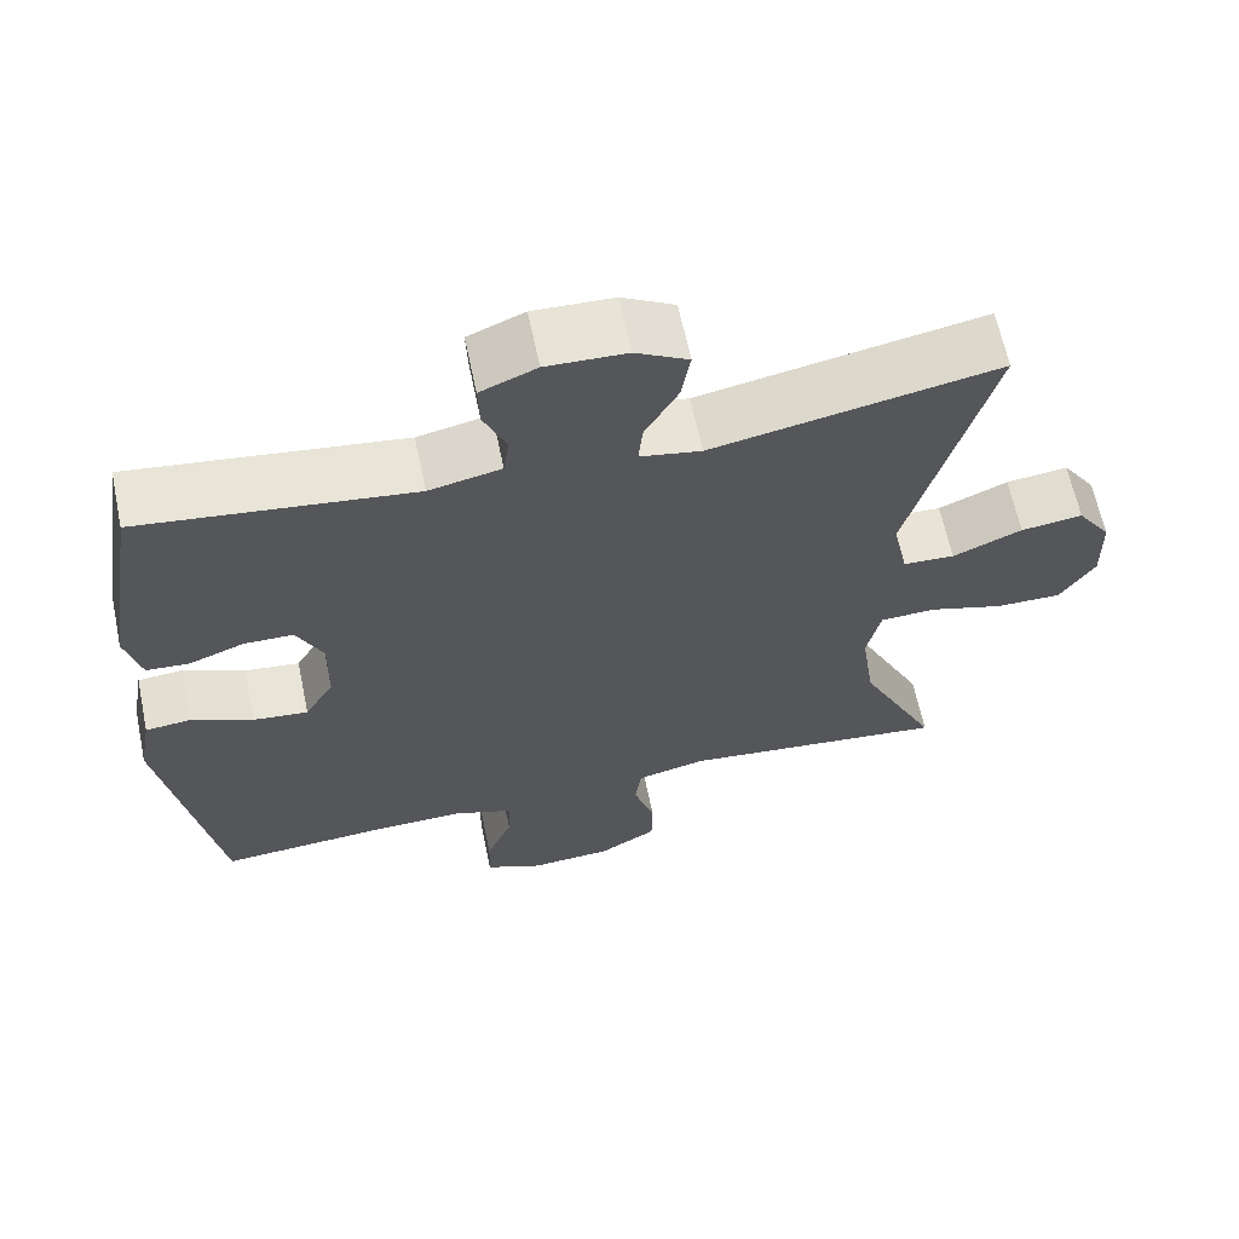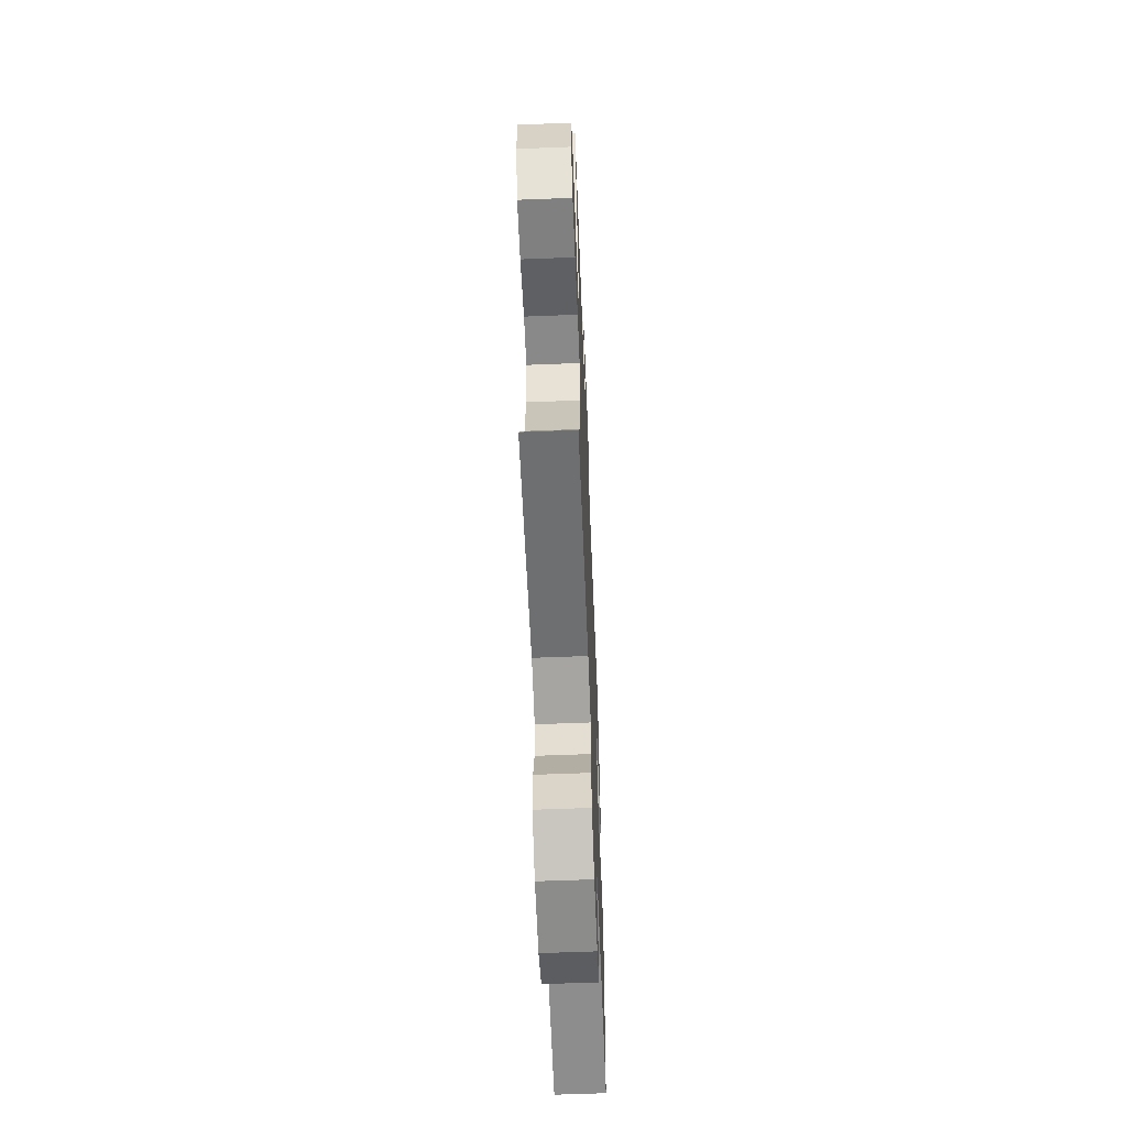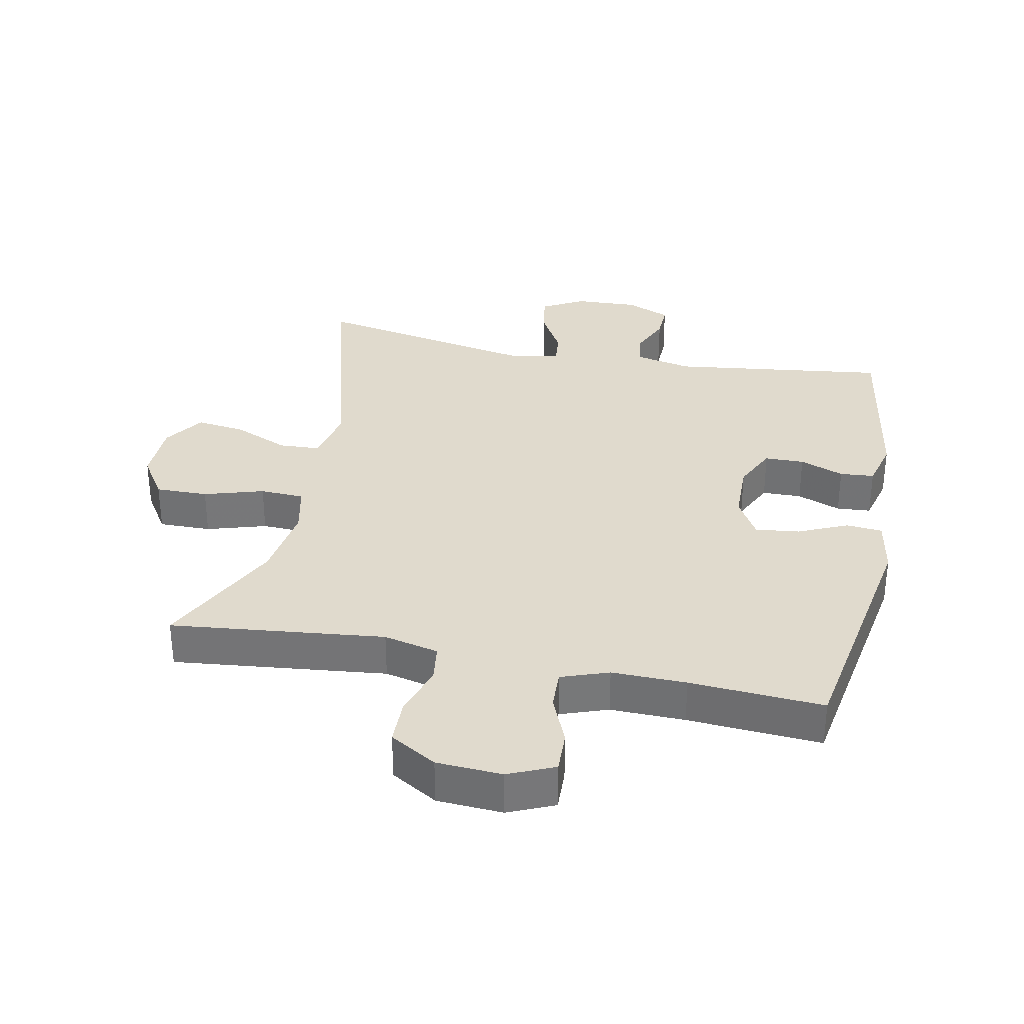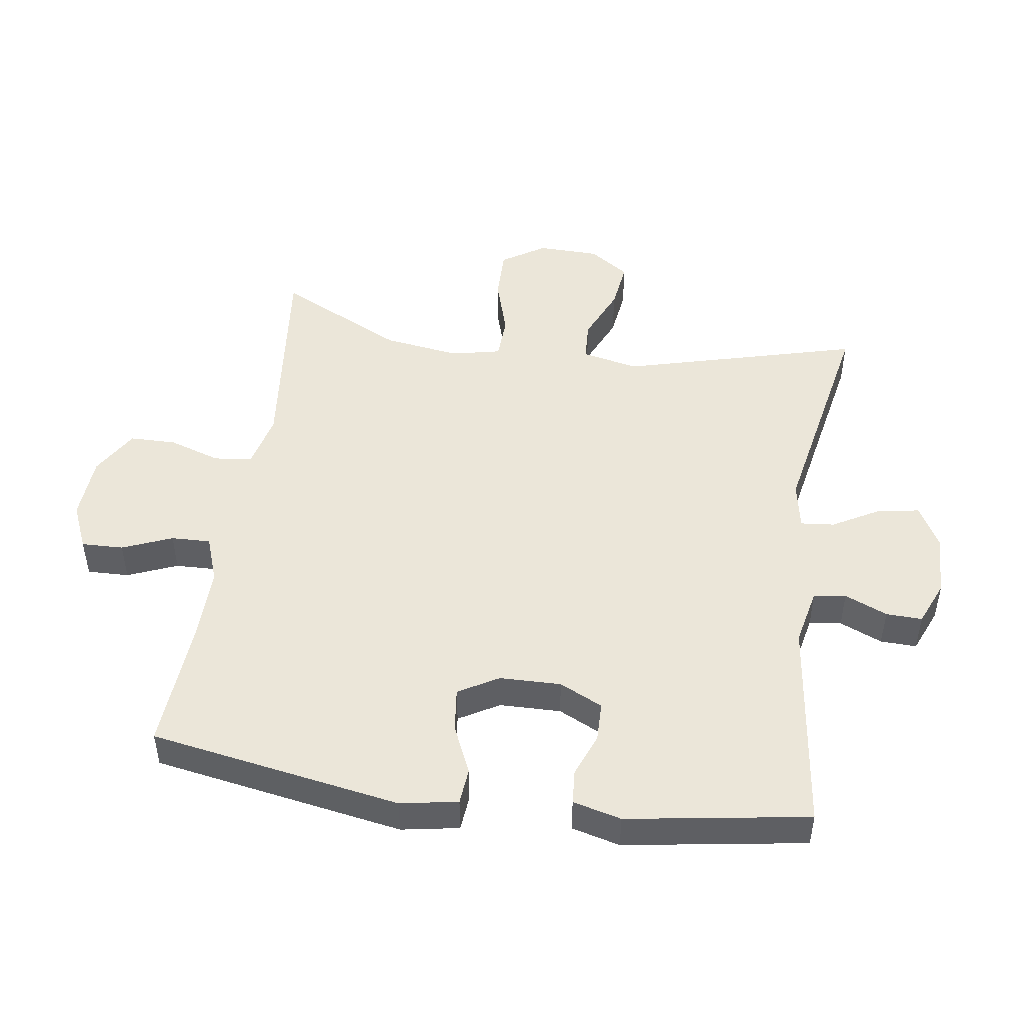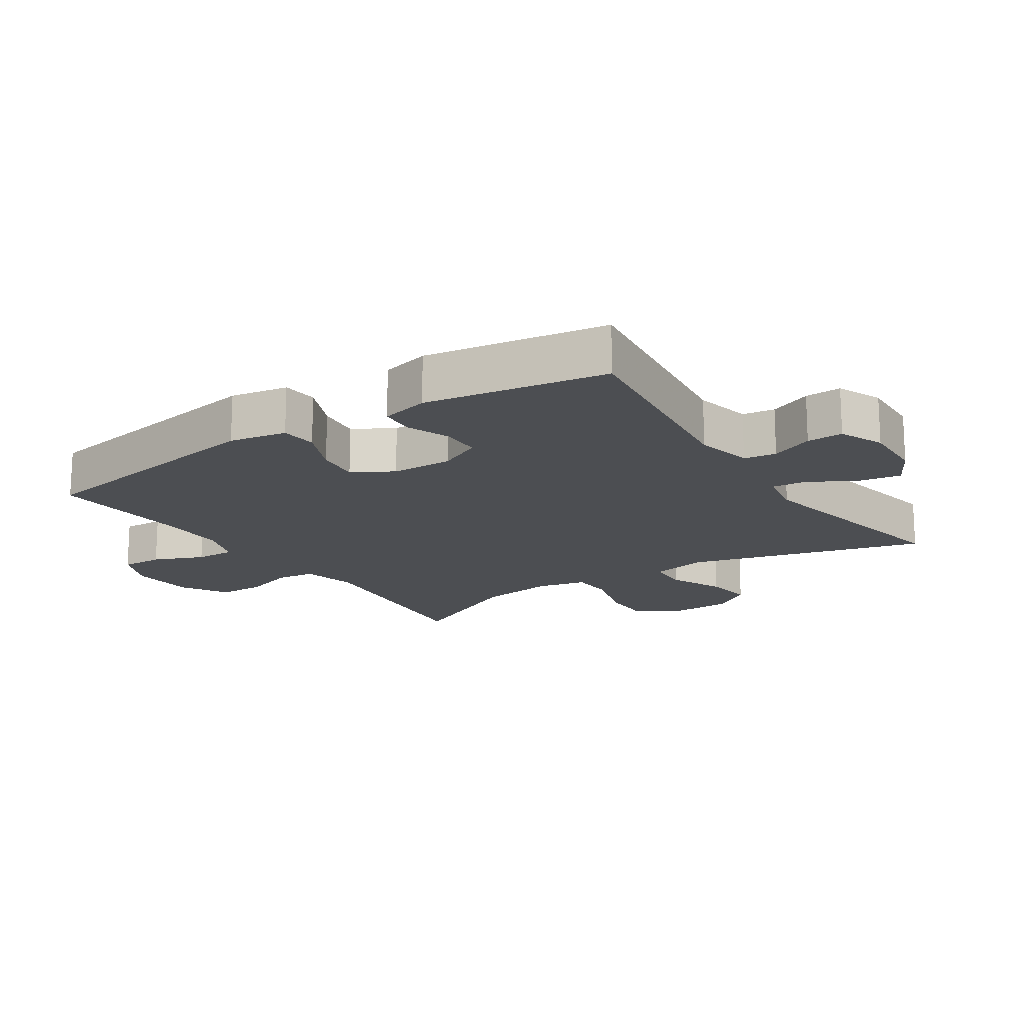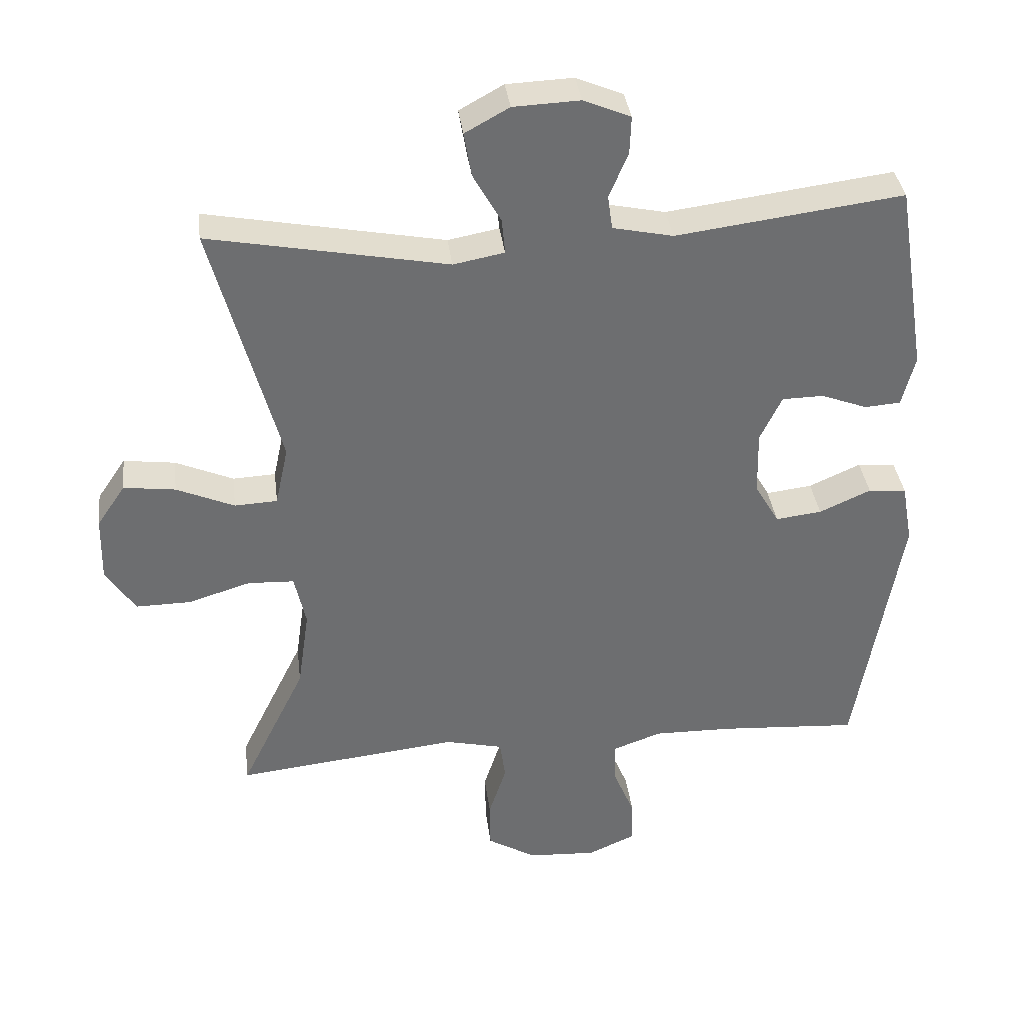
<metadata>
{"format":"obj","ext":"obj","renderer":"f3d","projection":"perspective","resolution":1024,"background":"white","views":[{"elev":64.0,"azim":-11.8,"up":"+Z"},{"elev":-60.7,"azim":92.3,"up":"+Z"},{"elev":33.1,"azim":-168.6,"up":"+Y"},{"elev":48.3,"azim":-81.6,"up":"+Y"},{"elev":-16.7,"azim":-56.4,"up":"+Y"},{"elev":36.2,"azim":172.9,"up":"+Z"}]}
</metadata>
<code>
v -0.5 0.07 0.5
v -0.166 0.07 0.457
v -0.077 0.07 0.476
v -0.07 0.07 0.526
v -0.098 0.07 0.592
v -0.1 0.07 0.648
v -0.031 0.07 0.677
v 0.067 0.07 0.673
v 0.132 0.07 0.637
v 0.121 0.07 0.572
v 0.08 0.07 0.499
v 0.075 0.07 0.447
v 0.15 0.07 0.433
v 0.5 0.07 0.5
v 0.401 0.07 0.133
v 0.42 0.07 0.045
v 0.483 0.07 0.042
v 0.568 0.07 0.079
v 0.644 0.07 0.089
v 0.686 0.07 0.027
v 0.688 0.07 -0.068
v 0.645 0.07 -0.135
v 0.564 0.07 -0.134
v 0.472 0.07 -0.106
v 0.404 0.07 -0.109
v 0.387 0.07 -0.186
v 0.404 0.07 -0.304
v 0.5 0.07 -0.5
v 0.17 0.07 -0.464
v 0.085 0.07 -0.484
v 0.077 0.07 -0.543
v 0.103 0.07 -0.623
v 0.102 0.07 -0.695
v 0.03 0.07 -0.738
v -0.071 0.07 -0.744
v -0.142 0.07 -0.713
v -0.14 0.07 -0.648
v -0.108 0.07 -0.571
v -0.106 0.07 -0.51
v -0.179 0.07 -0.484
v -0.294 0.07 -0.486
v -0.5 0.07 -0.5
v -0.566 0.07 -0.111
v -0.55 0.07 -0.022
v -0.494 0.07 -0.017
v -0.418 0.07 -0.051
v -0.35 0.07 -0.059
v -0.314 0.07 0.003
v -0.312 0.07 0.098
v -0.344 0.07 0.165
v -0.405 0.07 0.166
v -0.473 0.07 0.14
v -0.526 0.07 0.144
v -0.545 0.07 0.219
v -0.5 0 0.5
v -0.166 0 0.457
v -0.077 0 0.476
v -0.07 0 0.526
v -0.098 0 0.592
v -0.1 0 0.648
v -0.031 0 0.677
v 0.067 0 0.673
v 0.132 0 0.637
v 0.121 0 0.572
v 0.08 0 0.499
v 0.075 0 0.447
v 0.15 0 0.433
v 0.5 0 0.5
v 0.401 0 0.133
v 0.42 0 0.045
v 0.483 0 0.042
v 0.568 0 0.079
v 0.644 0 0.089
v 0.686 0 0.027
v 0.688 0 -0.068
v 0.645 0 -0.135
v 0.564 0 -0.134
v 0.472 0 -0.106
v 0.404 0 -0.109
v 0.387 0 -0.186
v 0.404 0 -0.304
v 0.5 0 -0.5
v 0.17 0 -0.464
v 0.085 0 -0.484
v 0.077 0 -0.543
v 0.103 0 -0.623
v 0.102 0 -0.695
v 0.03 0 -0.738
v -0.071 0 -0.744
v -0.142 0 -0.713
v -0.14 0 -0.648
v -0.108 0 -0.571
v -0.106 0 -0.51
v -0.179 0 -0.484
v -0.294 0 -0.486
v -0.5 0 -0.5
v -0.566 0 -0.111
v -0.55 0 -0.022
v -0.494 0 -0.017
v -0.418 0 -0.051
v -0.35 0 -0.059
v -0.314 0 0.003
v -0.312 0 0.098
v -0.344 0 0.165
v -0.405 0 0.166
v -0.473 0 0.14
v -0.526 0 0.144
v -0.545 0 0.219
f 51 52 53 54
f 50 51 54 1
f 49 50 1 2
f 48 49 2 3
f 43 44 45 46
f 41 42 43 46
f 40 41 46 47
f 39 40 47 48
f 35 36 37 38
f 35 38 39
f 34 35 39
f 31 32 33 34
f 30 31 34 39
f 29 30 39 48
f 27 28 29 48
f 21 22 23 24
f 21 24 25
f 20 21 25
f 17 18 19 20
f 16 17 20 25
f 15 16 25 26
f 13 14 15
f 12 13 15 26
f 8 9 10 11
f 8 11 12
f 7 8 12
f 4 5 6 7
f 3 4 7 12
f 26 27 48
f 3 12 26 48
f 108 107 106 105
f 55 108 105 104
f 56 55 104 103
f 57 56 103 102
f 100 99 98 97
f 100 97 96 95
f 101 100 95 94
f 102 101 94 93
f 92 91 90 89
f 93 92 89
f 93 89 88
f 88 87 86 85
f 93 88 85 84
f 102 93 84 83
f 102 83 82 81
f 78 77 76 75
f 79 78 75
f 79 75 74
f 74 73 72 71
f 79 74 71 70
f 80 79 70 69
f 69 68 67
f 80 69 67 66
f 65 64 63 62
f 66 65 62
f 66 62 61
f 61 60 59 58
f 66 61 58 57
f 102 81 80
f 102 80 66 57
f 1 55 56 2
f 2 56 57 3
f 3 57 58 4
f 4 58 59 5
f 5 59 60 6
f 6 60 61 7
f 7 61 62 8
f 8 62 63 9
f 9 63 64 10
f 10 64 65 11
f 11 65 66 12
f 12 66 67 13
f 13 67 68 14
f 14 68 69 15
f 15 69 70 16
f 16 70 71 17
f 17 71 72 18
f 18 72 73 19
f 19 73 74 20
f 20 74 75 21
f 21 75 76 22
f 22 76 77 23
f 23 77 78 24
f 24 78 79 25
f 25 79 80 26
f 26 80 81 27
f 27 81 82 28
f 28 82 83 29
f 29 83 84 30
f 30 84 85 31
f 31 85 86 32
f 32 86 87 33
f 33 87 88 34
f 34 88 89 35
f 35 89 90 36
f 36 90 91 37
f 37 91 92 38
f 38 92 93 39
f 39 93 94 40
f 40 94 95 41
f 41 95 96 42
f 42 96 97 43
f 43 97 98 44
f 44 98 99 45
f 45 99 100 46
f 46 100 101 47
f 47 101 102 48
f 48 102 103 49
f 49 103 104 50
f 50 104 105 51
f 51 105 106 52
f 52 106 107 53
f 53 107 108 54
f 54 108 55 1

</code>
